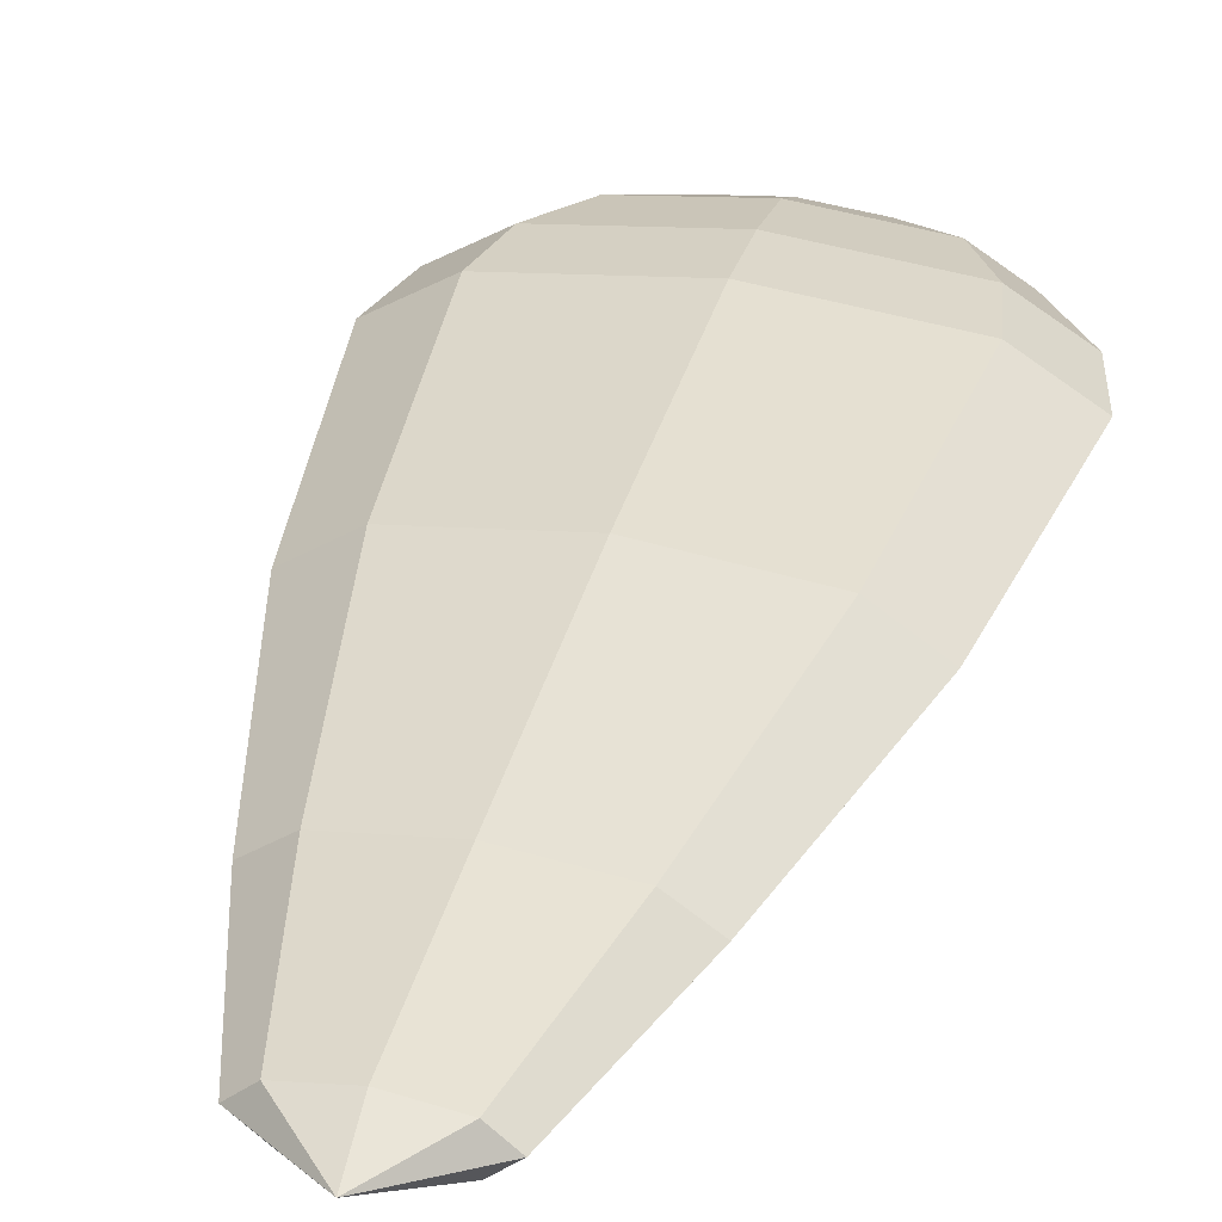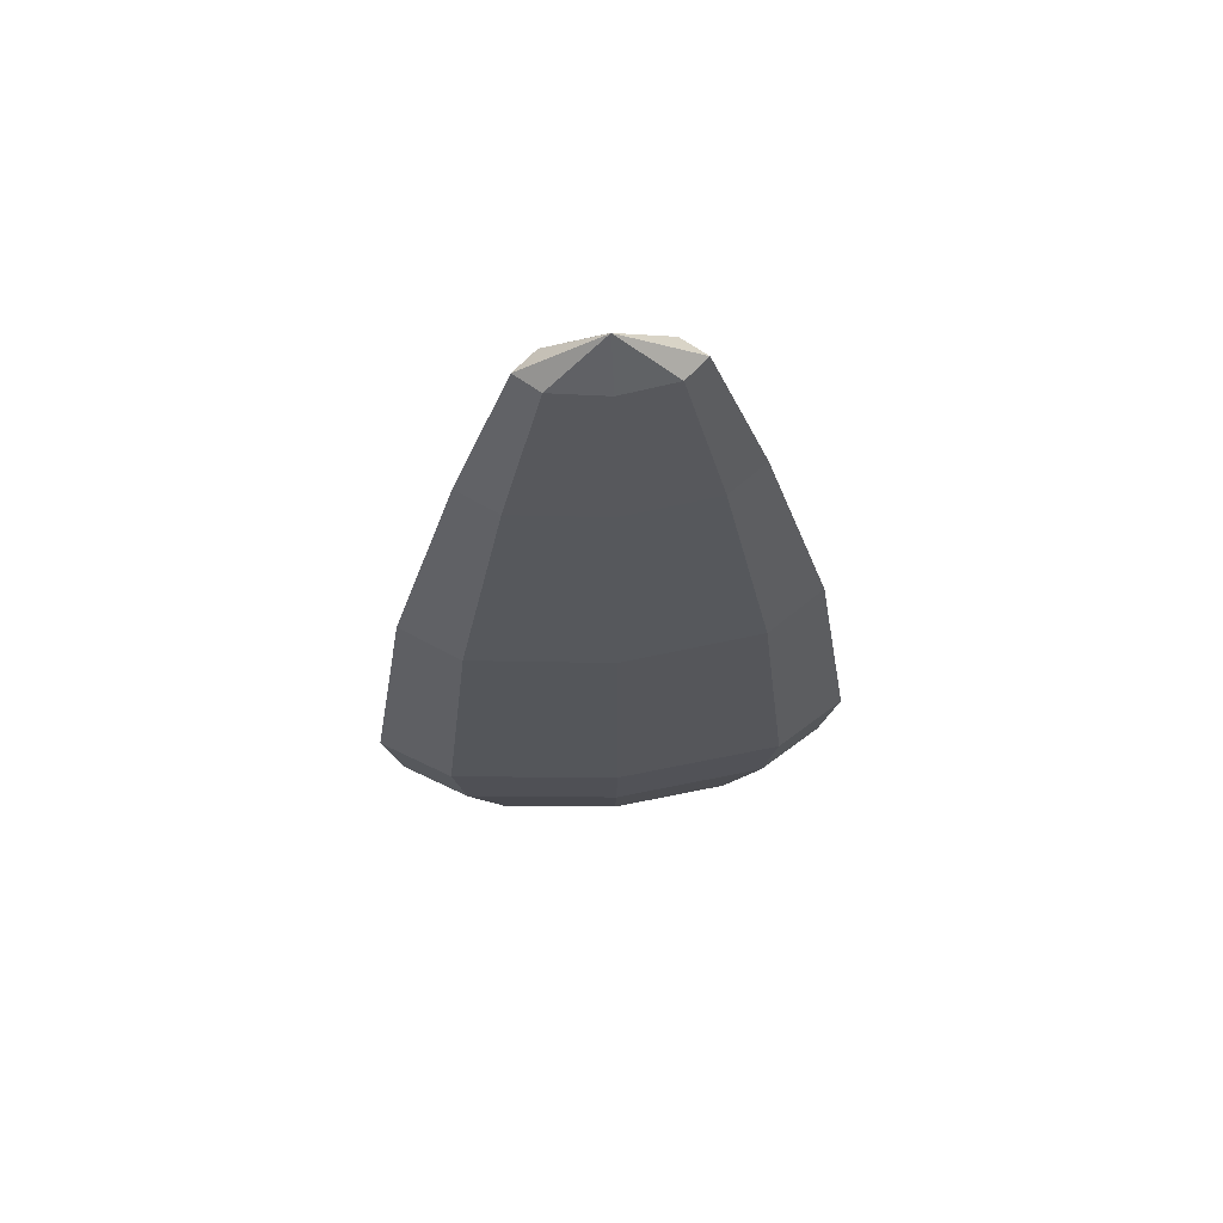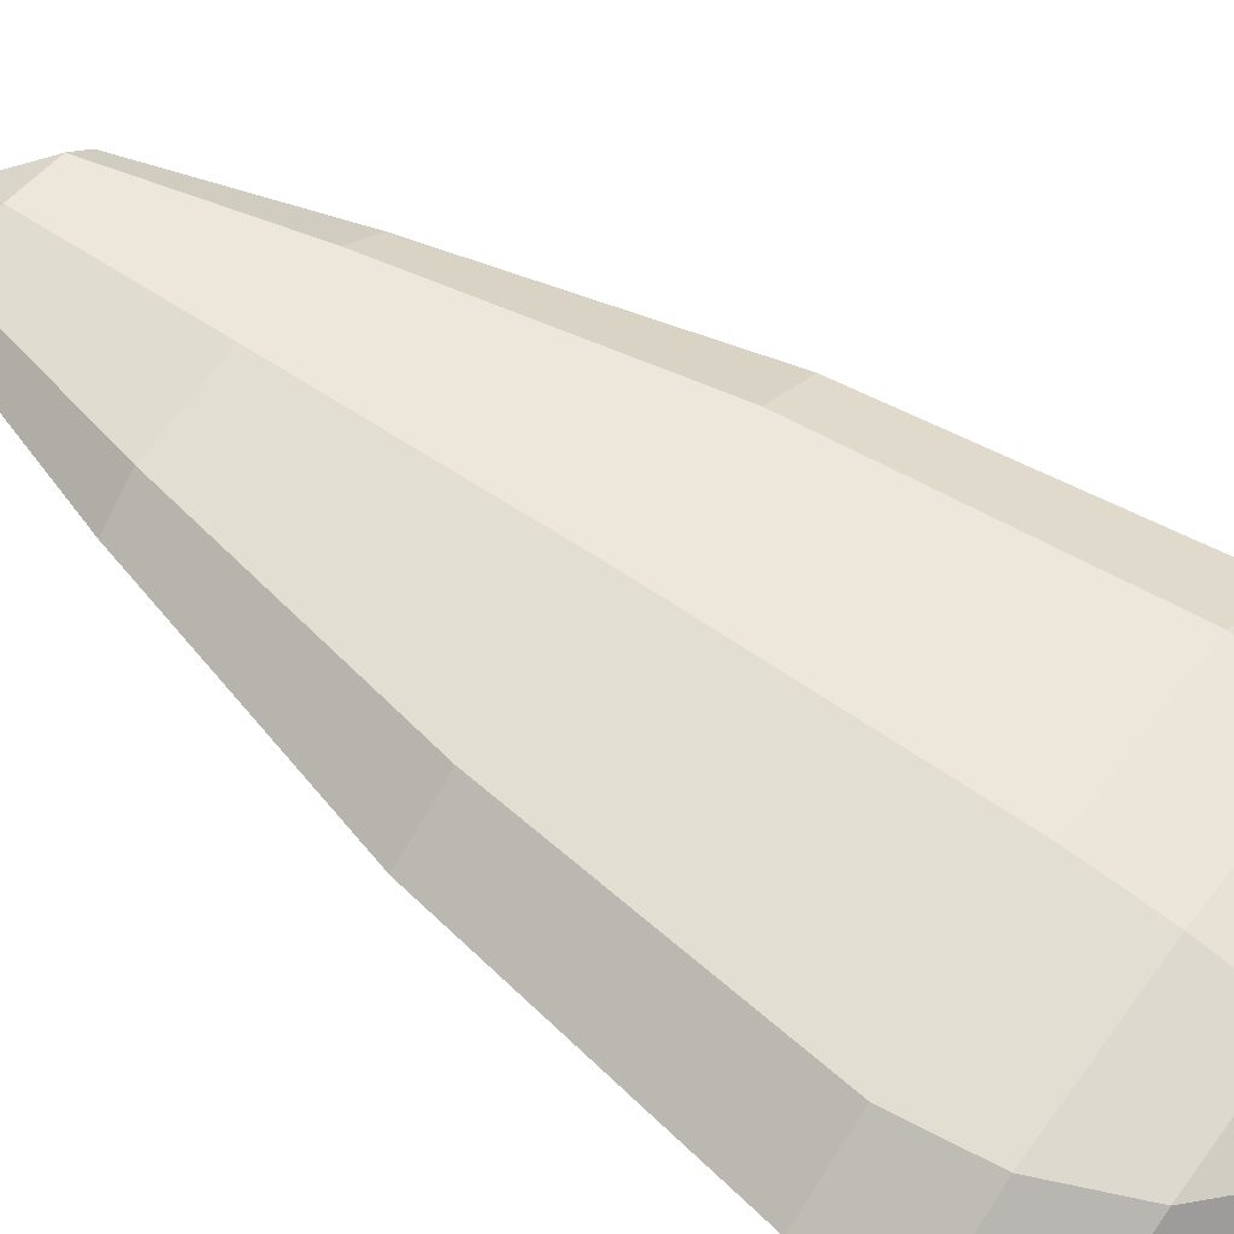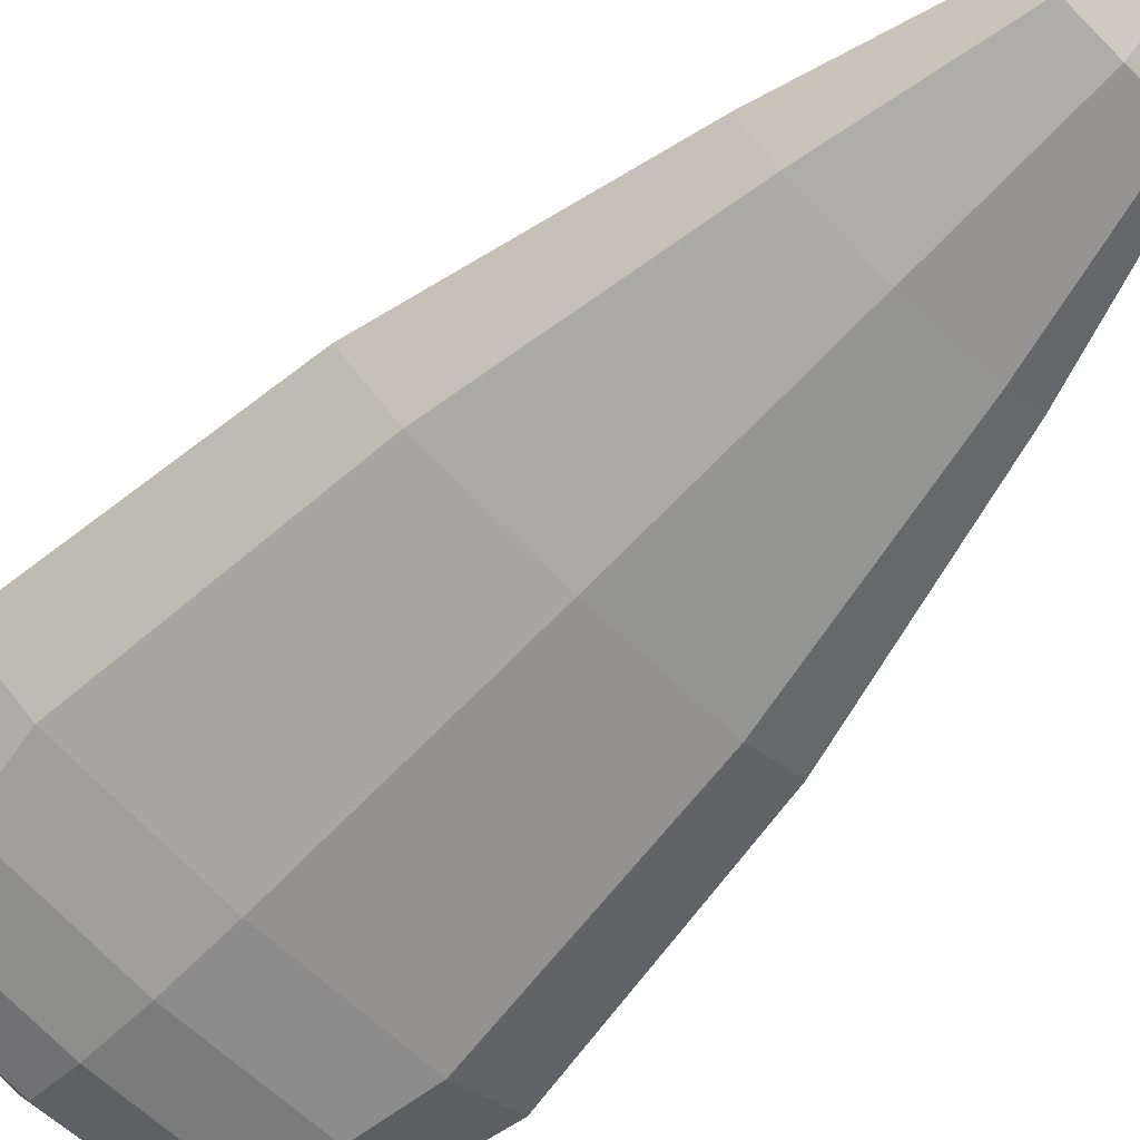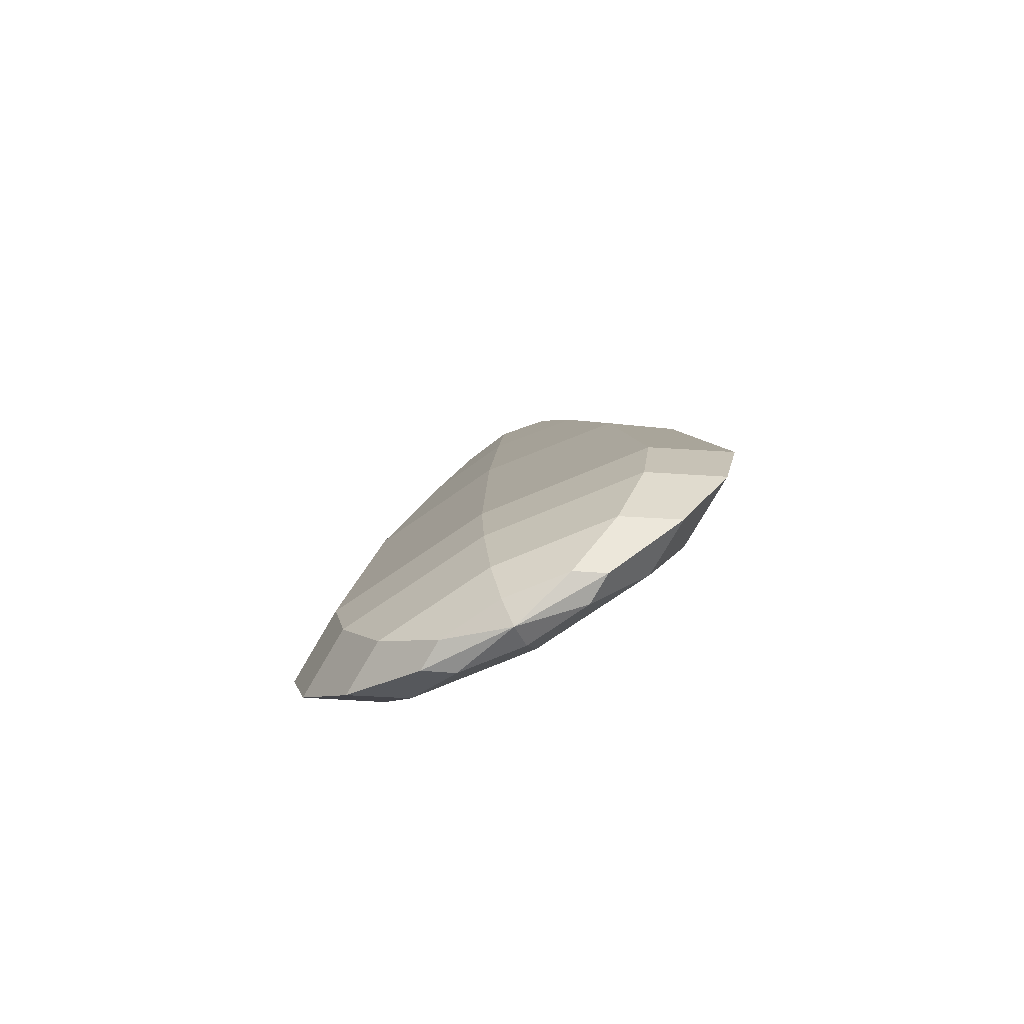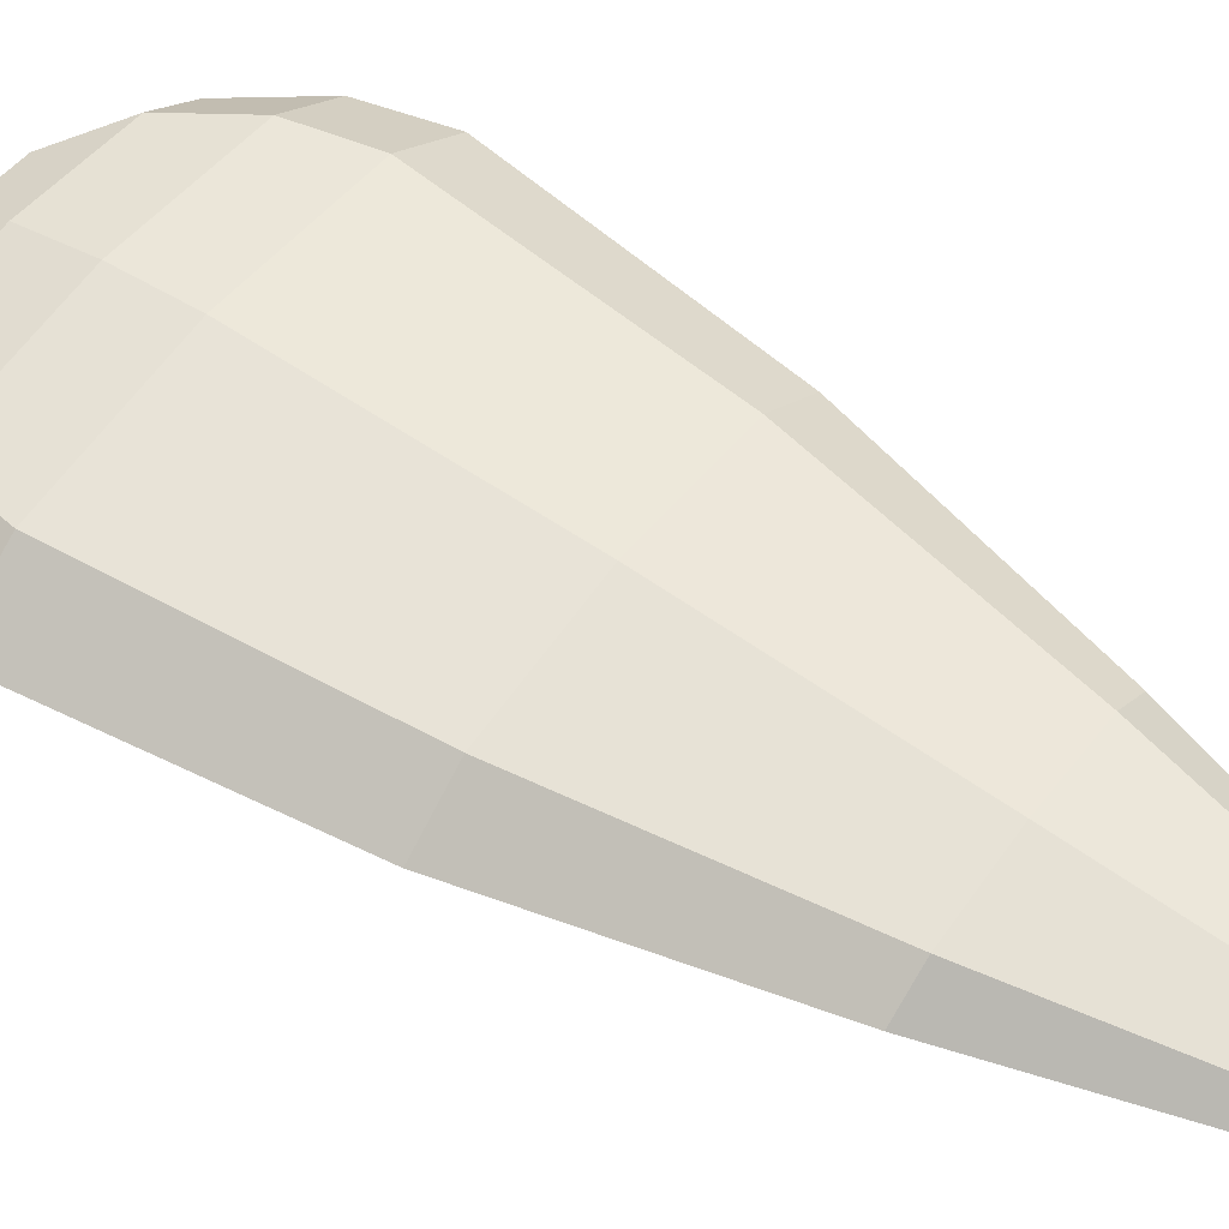
<metadata>
{"format":"obj","ext":"obj","renderer":"f3d","projection":"perspective","resolution":1024,"background":"white","views":[{"elev":33.5,"azim":14.6,"up":"+Y"},{"elev":66.1,"azim":174.4,"up":"+Z"},{"elev":60.5,"azim":126.5,"up":"+Y"},{"elev":-69.7,"azim":-44.5,"up":"+Y"},{"elev":-79.0,"azim":-151.9,"up":"+Z"},{"elev":54.8,"azim":-54.4,"up":"+Y"}]}
</metadata>
<code>
g default
v 0 0.08914 -3.815
v 0 -0.09336 -3.828
v 0 0.1702 -3.644
v 0 -0.1672 -3.627
v 0 0.2276 -3.359
v 0 -0.2137 -3.354
v 0 0.2515 -3.052
v 0 -0.226 -3.038
v 0 0.2202 -1.926
v 0 -0.2079 -1.912
v 0 0.15 -0.8852
v 0 -0.1608 -0.9012
v 0 0.09745 -0.1903
v 0 -0.1211 -0.1995
v 0 -0.003154 -3.879
v 0 0.001723 0.009247
v 0.2549 0.06241 -3.817
v 0.471 0.1208 -3.641
v 0.3605 -0.002112 -3.821
v 0.6661 0.001495 -3.635
v 0.2549 -0.06663 -3.826
v 0.471 -0.1178 -3.63
v 0.6154 0.1629 -3.358
v 0.8703 0.006919 -3.356
v 0.6154 -0.1491 -3.355
v 0.6661 0.1816 -3.05
v 0.942 0.01278 -3.045
v 0.6661 -0.156 -3.04
v 0.5511 0.1575 -1.924
v 0.7794 0.006181 -1.919
v 0.5511 -0.1452 -1.914
v 0.3627 0.1045 -0.8876
v 0.5129 -0.00536 -0.8932
v 0.3627 -0.1152 -0.8989
v 0.2088 0.06544 -0.1917
v 0.2953 -0.01184 -0.1949
v 0.2088 -0.08912 -0.1982
v -0.471 0.1208 -3.641
v -0.2549 0.06241 -3.817
v -0.6661 0.001495 -3.635
v -0.3605 -0.002112 -3.821
v -0.471 -0.1178 -3.63
v -0.2549 -0.06663 -3.826
v -0.6154 0.1629 -3.358
v -0.8703 0.006919 -3.356
v -0.6154 -0.1491 -3.355
v -0.6661 0.1816 -3.05
v -0.942 0.01278 -3.045
v -0.6661 -0.156 -3.04
v -0.5511 0.1575 -1.924
v -0.7794 0.006181 -1.919
v -0.5511 -0.1452 -1.914
v -0.3627 0.1045 -0.8876
v -0.5129 -0.00536 -0.8932
v -0.3627 -0.1152 -0.8989
v -0.2088 0.06544 -0.1917
v -0.2953 -0.01184 -0.1949
v -0.2088 -0.08912 -0.1982
g Tail
f 1 3 17
f 17 3 18
f 17 18 19
f 19 18 20
f 20 22 19
f 19 22 21
f 22 4 21
f 21 4 2
f 3 5 18
f 18 5 23
f 18 23 20
f 20 23 24
f 24 25 20
f 20 25 22
f 25 6 22
f 22 6 4
f 5 7 23
f 23 7 26
f 23 26 24
f 24 26 27
f 27 28 24
f 24 28 25
f 28 8 25
f 25 8 6
f 9 29 7
f 7 29 26
f 29 30 26
f 26 30 27
f 27 30 28
f 28 30 31
f 28 31 8
f 8 31 10
f 11 32 9
f 9 32 29
f 32 33 29
f 29 33 30
f 30 33 31
f 31 33 34
f 31 34 10
f 10 34 12
f 13 35 11
f 11 35 32
f 35 36 32
f 32 36 33
f 33 36 34
f 34 36 37
f 34 37 12
f 12 37 14
f 17 15 1
f 19 15 17
f 21 15 19
f 2 15 21
f 13 16 35
f 35 16 36
f 36 16 37
f 37 16 14
f 1 39 3
f 3 39 38
f 39 41 38
f 38 41 40
f 43 42 41
f 41 42 40
f 2 4 43
f 43 4 42
f 3 38 5
f 5 38 44
f 38 40 44
f 44 40 45
f 42 46 40
f 40 46 45
f 4 6 42
f 42 6 46
f 5 44 7
f 7 44 47
f 44 45 47
f 47 45 48
f 46 49 45
f 45 49 48
f 6 8 46
f 46 8 49
f 47 50 7
f 7 50 9
f 48 51 47
f 47 51 50
f 48 49 51
f 51 49 52
f 49 8 52
f 52 8 10
f 50 53 9
f 9 53 11
f 51 54 50
f 50 54 53
f 51 52 54
f 54 52 55
f 52 10 55
f 55 10 12
f 53 56 11
f 11 56 13
f 54 57 53
f 53 57 56
f 54 55 57
f 57 55 58
f 55 12 58
f 58 12 14
f 39 1 15
f 41 39 15
f 43 41 15
f 2 43 15
f 13 56 16
f 56 57 16
f 57 58 16
f 58 14 16

</code>
